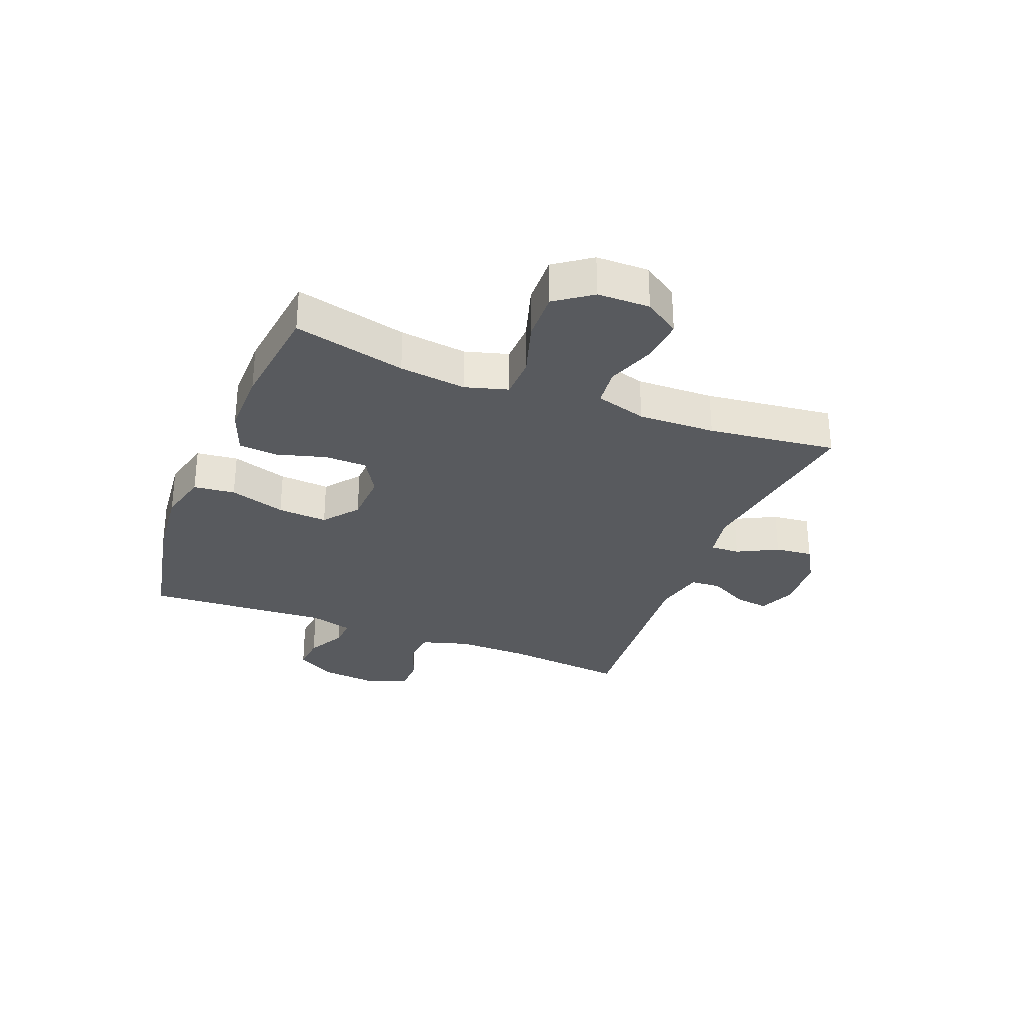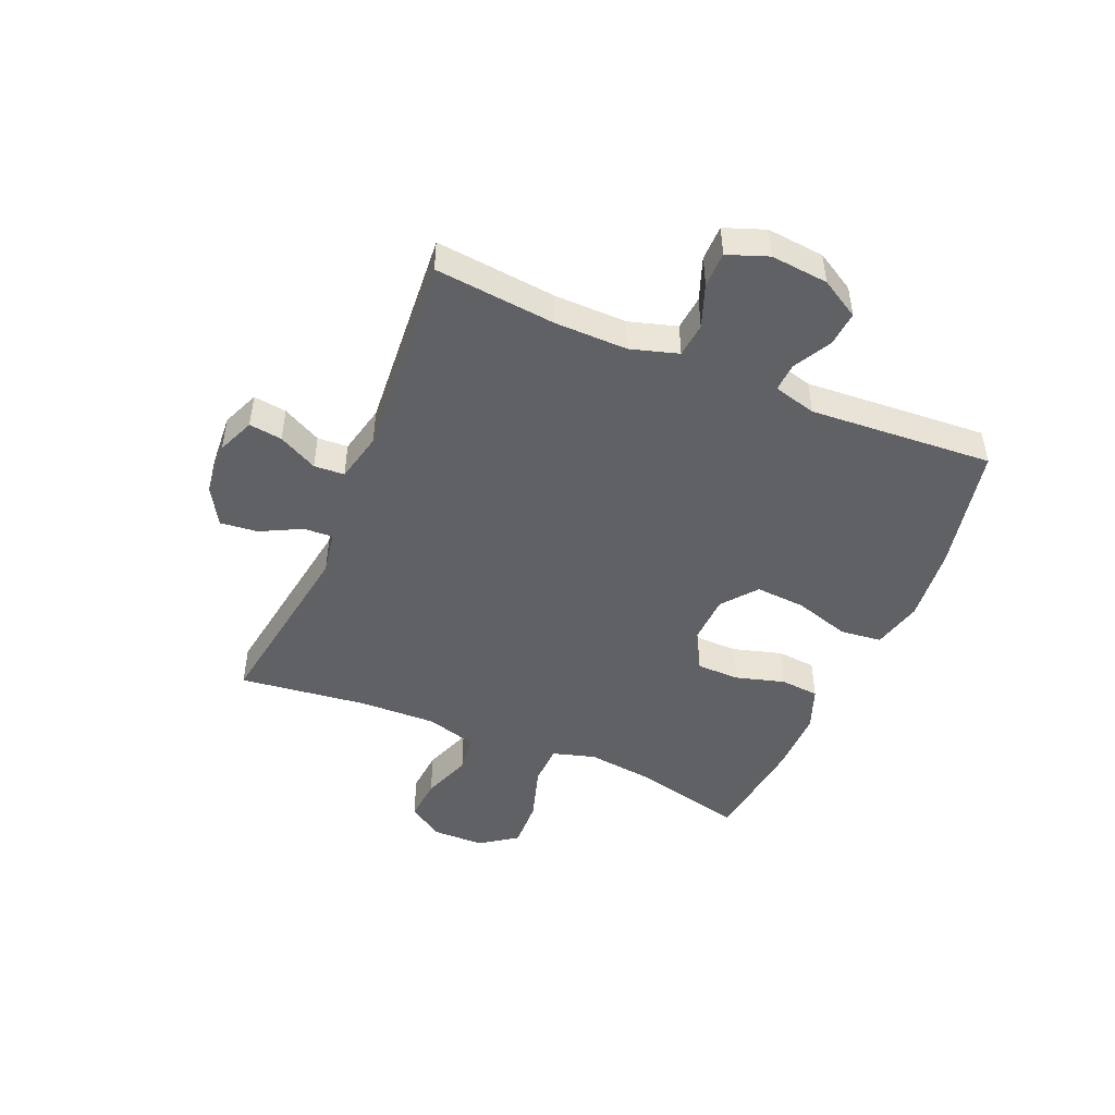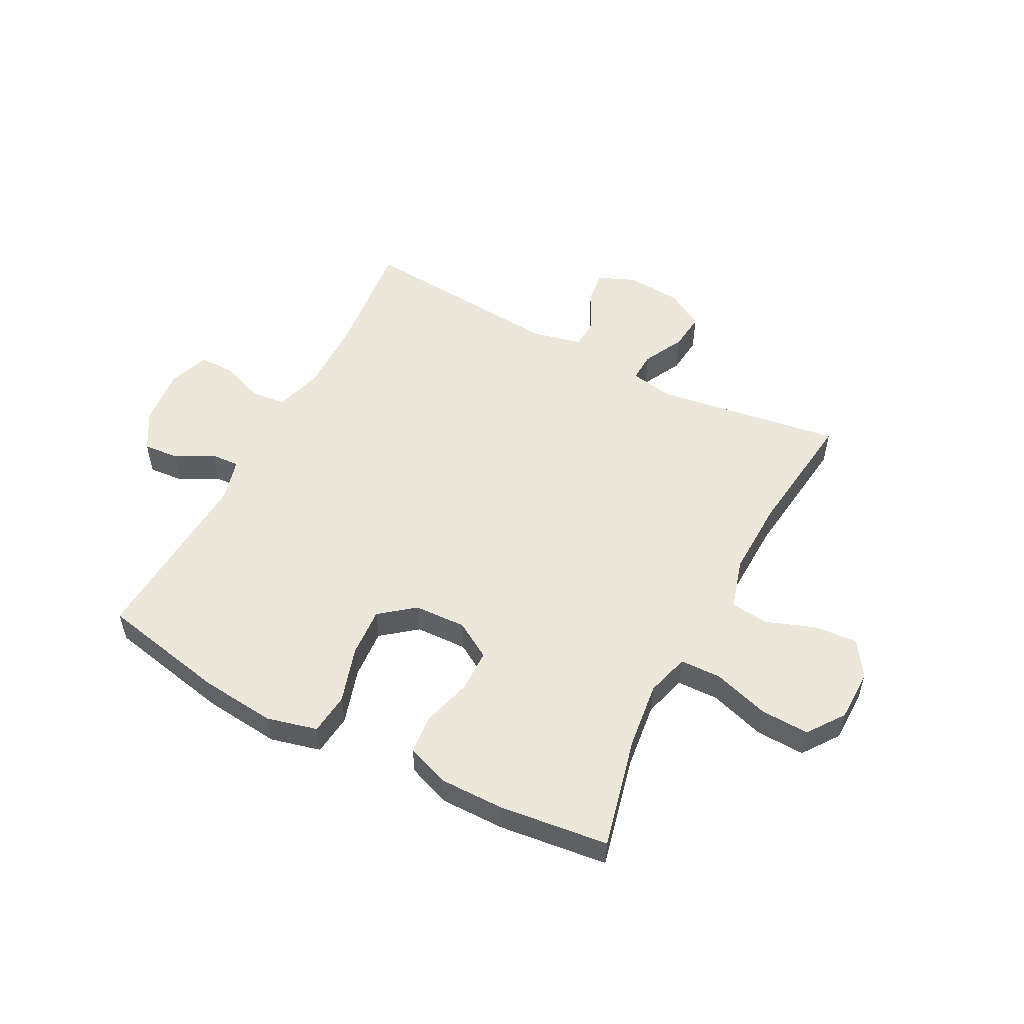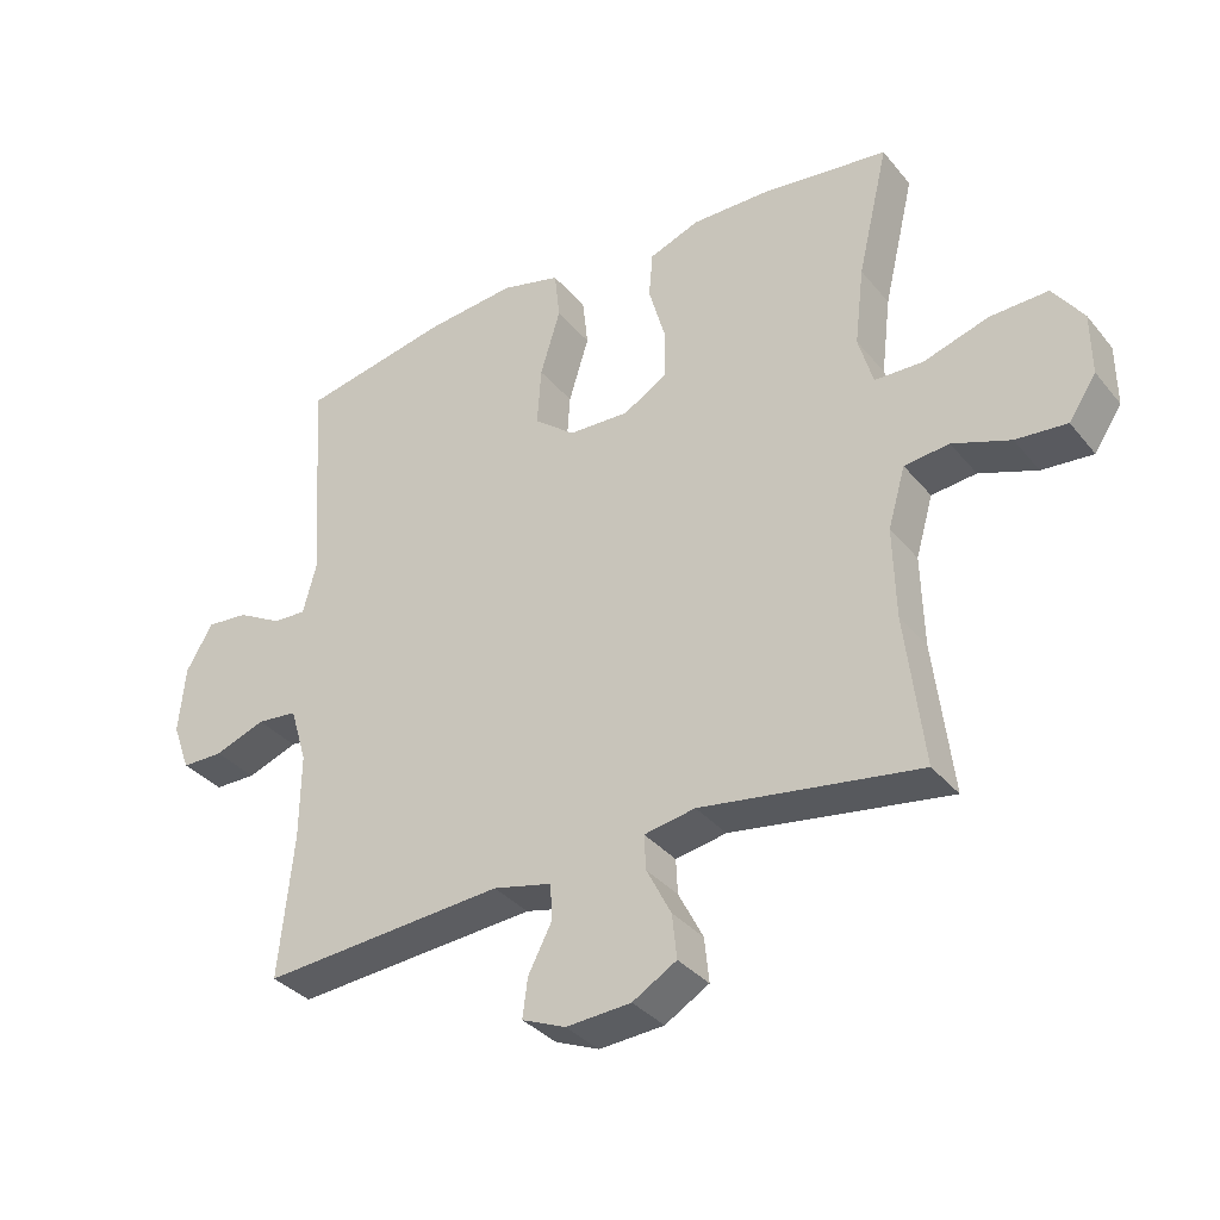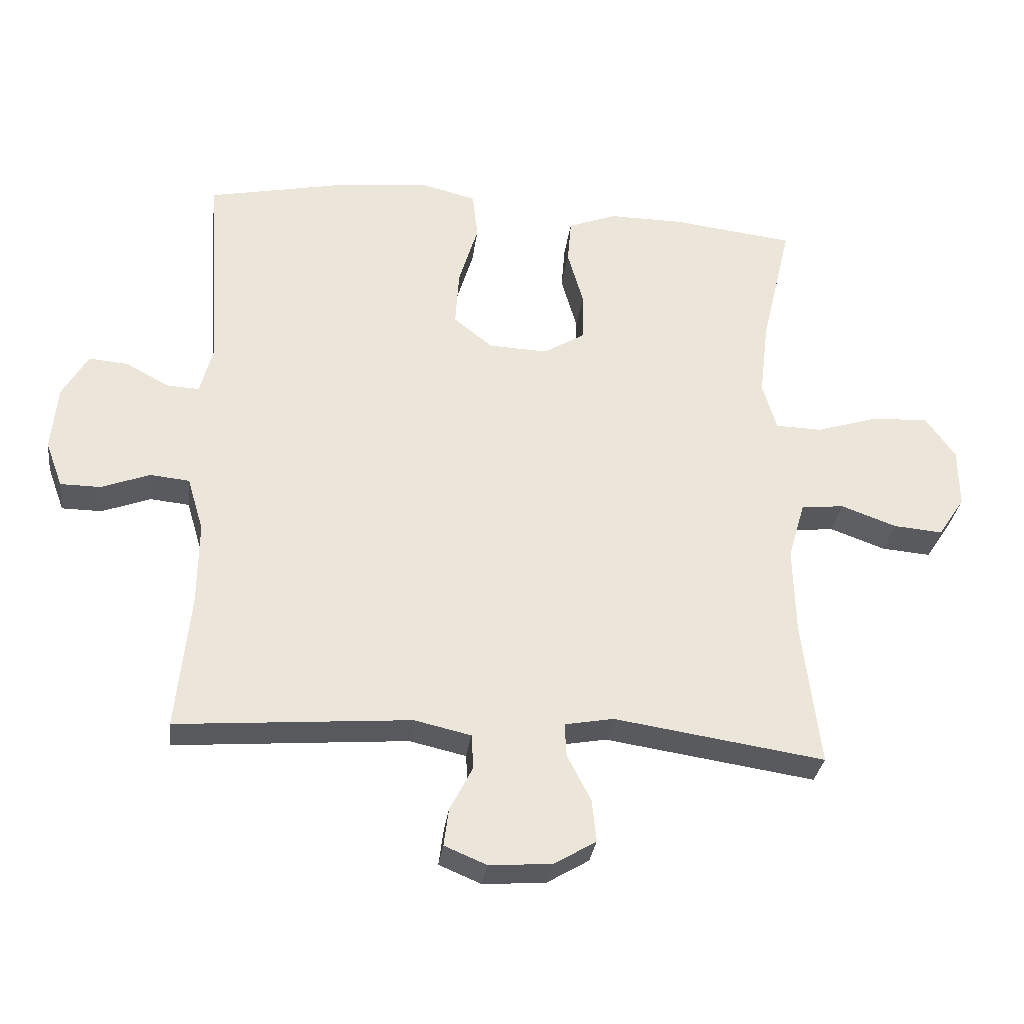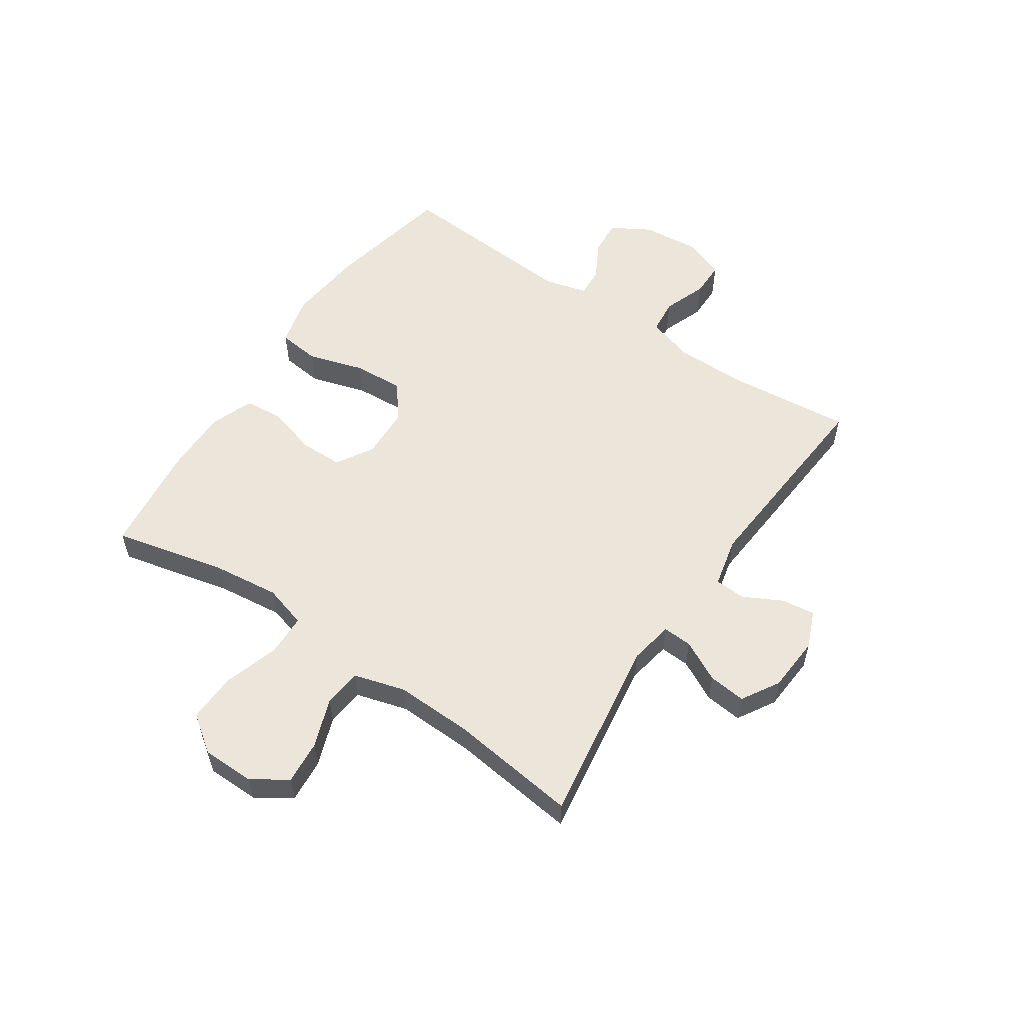
<metadata>
{"format":"obj","ext":"obj","renderer":"f3d","projection":"perspective","resolution":1024,"background":"white","views":[{"elev":-30.6,"azim":68.5,"up":"+Y"},{"elev":-47.5,"azim":-113.0,"up":"+Y"},{"elev":53.8,"azim":27.6,"up":"+Y"},{"elev":-34.5,"azim":33.4,"up":"+Z"},{"elev":-30.8,"azim":-7.3,"up":"+Z"},{"elev":56.6,"azim":124.1,"up":"+Y"}]}
</metadata>
<code>
o path2048_path2048.001
v 0.3118 0.0375 0.5403
v 0.1965 0.0375 0.5411
v 0.1206 0.0375 0.5124
v 0.1147 0.0375 0.4437
v 0.1396 0.0375 0.3567
v 0.1384 0.0375 0.2812
v 0.07325 0.0375 0.2422
v -0.01822 0.0375 0.2459
v -0.07938 0.0375 0.2943
v -0.07348 0.0375 0.3826
v -0.04326 0.0375 0.4814
v -0.05131 0.0375 0.5547
v -0.1405 0.0375 0.5771
v -0.2748 0.0375 0.5634
v -0.498 0.0375 0.5174
v -0.4768 0.0375 0.1932
v -0.4969 0.0375 0.1176
v -0.5476 0.0375 0.1204
v -0.6142 0.0375 0.1566
v -0.6765 0.0375 0.162
v -0.7166 0.0375 0.09339
v -0.7263 0.0375 -0.007907
v -0.6998 0.0375 -0.07951
v -0.6372 0.0375 -0.07997
v -0.561 0.0375 -0.05162
v -0.5 0.0375 -0.05774
v -0.4748 0.0375 -0.1421
v -0.4762 0.0375 -0.2704
v -0.498 0.0375 -0.4843
v -0.1331 0.0375 -0.4556
v -0.04465 0.0375 -0.4757
v -0.04143 0.0375 -0.5296
v -0.07719 0.0375 -0.5985
v -0.08487 0.0375 -0.6572
v -0.0191 0.0375 -0.6846
v 0.07857 0.0375 -0.6779
v 0.1449 0.0375 -0.6385
v 0.1379 0.0375 -0.5722
v 0.1009 0.0375 -0.5004
v 0.09829 0.0375 -0.4485
v 0.1751 0.0375 -0.4346
v 0.5039 0.0375 -0.4843
v 0.476 0.0375 -0.2575
v 0.4721 0.0375 -0.1213
v 0.4982 0.0375 -0.03112
v 0.5655 0.0375 -0.0237
v 0.6524 0.0375 -0.05516
v 0.7291 0.0375 -0.06152
v 0.7704 0.0375 0.000765
v 0.7693 0.0375 0.09338
v 0.7232 0.0375 0.1576
v 0.6362 0.0375 0.1543
v 0.5381 0.0375 0.1237
v 0.465 0.0375 0.1257
v 0.4431 0.0375 0.2017
v 0.4572 0.0375 0.3196
v 0.5039 0.0375 0.5174
v 0.3118 -0.0375 0.5403
v 0.1965 -0.0375 0.5411
v 0.1206 -0.0375 0.5124
v 0.1147 -0.0375 0.4437
v 0.1396 -0.0375 0.3567
v 0.1384 -0.0375 0.2812
v 0.07325 -0.0375 0.2422
v -0.01822 -0.0375 0.2459
v -0.07938 -0.0375 0.2943
v -0.07348 -0.0375 0.3826
v -0.04326 -0.0375 0.4814
v -0.05131 -0.0375 0.5547
v -0.1405 -0.0375 0.5771
v -0.2748 -0.0375 0.5634
v -0.498 -0.0375 0.5174
v -0.4768 -0.0375 0.1932
v -0.4969 -0.0375 0.1176
v -0.5476 -0.0375 0.1204
v -0.6142 -0.0375 0.1566
v -0.6765 -0.0375 0.162
v -0.7166 -0.0375 0.09339
v -0.7263 -0.0375 -0.007907
v -0.6998 -0.0375 -0.07951
v -0.6372 -0.0375 -0.07997
v -0.561 -0.0375 -0.05162
v -0.5 -0.0375 -0.05774
v -0.4748 -0.0375 -0.1421
v -0.4762 -0.0375 -0.2704
v -0.498 -0.0375 -0.4843
v -0.1331 -0.0375 -0.4556
v -0.04465 -0.0375 -0.4757
v -0.04143 -0.0375 -0.5296
v -0.07719 -0.0375 -0.5985
v -0.08487 -0.0375 -0.6572
v -0.0191 -0.0375 -0.6846
v 0.07857 -0.0375 -0.6779
v 0.1449 -0.0375 -0.6385
v 0.1379 -0.0375 -0.5722
v 0.1009 -0.0375 -0.5004
v 0.09829 -0.0375 -0.4485
v 0.1751 -0.0375 -0.4346
v 0.5039 -0.0375 -0.4843
v 0.476 -0.0375 -0.2575
v 0.4721 -0.0375 -0.1213
v 0.4982 -0.0375 -0.03112
v 0.5655 -0.0375 -0.0237
v 0.6524 -0.0375 -0.05516
v 0.7291 -0.0375 -0.06152
v 0.7704 -0.0375 0.000765
v 0.7693 -0.0375 0.09338
v 0.7232 -0.0375 0.1576
v 0.6362 -0.0375 0.1543
v 0.5381 -0.0375 0.1237
v 0.465 -0.0375 0.1257
v 0.4431 -0.0375 0.2017
v 0.4572 -0.0375 0.3196
v 0.5039 -0.0375 0.5174
v -0.05131 0.0375 0.5547
v -0.05131 0.0375 0.5547
v -0.1405 0.0375 0.5771
v -0.2748 0.0375 0.5634
v -0.04326 0.0375 0.4814
v 0.3118 0.0375 0.5403
v 0.1965 0.0375 0.5411
v 0.1206 0.0375 0.5124
v 0.1206 0.0375 0.5124
v -0.498 0.0375 0.5174
v -0.498 0.0375 0.5174
v 0.5039 0.0375 0.5174
v 0.5039 0.0375 0.5174
v 0.1147 0.0375 0.4437
v -0.07348 0.0375 0.3826
v 0.1396 0.0375 0.3567
v 0.4572 0.0375 0.3196
v -0.07938 0.0375 0.2943
v 0.1384 0.0375 0.2812
v 0.4431 0.0375 0.2017
v -0.4768 0.0375 0.1932
v -0.01822 0.0375 0.2459
v 0.07325 0.0375 0.2422
v 0.465 0.0375 0.1257
v 0.465 0.0375 0.1257
v -0.4969 0.0375 0.1176
v -0.4969 0.0375 0.1176
v -0.6142 0.0375 0.1566
v -0.6765 0.0375 0.162
v -0.6765 0.0375 0.162
v -0.7166 0.0375 0.09339
v 0.7693 0.0375 0.09338
v 0.7232 0.0375 0.1576
v 0.6362 0.0375 0.1543
v -0.5476 0.0375 0.1204
v 0.5381 0.0375 0.1237
v -0.7263 0.0375 -0.007907
v 0.7704 0.0375 0.000765
v 0.7291 0.0375 -0.06152
v 0.7291 0.0375 -0.06152
v -0.6998 0.0375 -0.07951
v -0.6998 0.0375 -0.07951
v 0.6524 0.0375 -0.05516
v 0.5655 0.0375 -0.0237
v 0.4982 0.0375 -0.03112
v 0.4982 0.0375 -0.03112
v 0.4721 0.0375 -0.1213
v -0.561 0.0375 -0.05162
v -0.5 0.0375 -0.05774
v -0.5 0.0375 -0.05774
v -0.6372 0.0375 -0.07997
v -0.4748 0.0375 -0.1421
v 0.476 0.0375 -0.2575
v -0.4762 0.0375 -0.2704
v 0.5039 0.0375 -0.4843
v 0.5039 0.0375 -0.4843
v 0.09829 0.0375 -0.4485
v 0.09829 0.0375 -0.4485
v 0.1751 0.0375 -0.4346
v 0.1009 0.0375 -0.5004
v -0.1331 0.0375 -0.4556
v -0.04465 0.0375 -0.4757
v -0.04465 0.0375 -0.4757
v -0.498 0.0375 -0.4843
v -0.498 0.0375 -0.4843
v -0.04143 0.0375 -0.5296
v 0.1379 0.0375 -0.5722
v -0.07719 0.0375 -0.5985
v 0.1449 0.0375 -0.6385
v 0.1449 0.0375 -0.6385
v -0.08487 0.0375 -0.6572
v -0.08487 0.0375 -0.6572
v 0.07857 0.0375 -0.6779
v -0.0191 0.0375 -0.6846
v -0.05131 -0.0375 0.5547
v -0.05131 -0.0375 0.5547
v -0.1405 -0.0375 0.5771
v -0.2748 -0.0375 0.5634
v -0.04326 -0.0375 0.4814
v 0.3118 -0.0375 0.5403
v 0.1965 -0.0375 0.5411
v 0.1206 -0.0375 0.5124
v 0.1206 -0.0375 0.5124
v -0.498 -0.0375 0.5174
v -0.498 -0.0375 0.5174
v 0.5039 -0.0375 0.5174
v 0.5039 -0.0375 0.5174
v 0.1147 -0.0375 0.4437
v -0.07348 -0.0375 0.3826
v 0.1396 -0.0375 0.3567
v 0.4572 -0.0375 0.3196
v -0.07938 -0.0375 0.2943
v 0.1384 -0.0375 0.2812
v 0.4431 -0.0375 0.2017
v -0.4768 -0.0375 0.1932
v -0.01822 -0.0375 0.2459
v 0.07325 -0.0375 0.2422
v 0.465 -0.0375 0.1257
v 0.465 -0.0375 0.1257
v -0.4969 -0.0375 0.1176
v -0.4969 -0.0375 0.1176
v -0.6142 -0.0375 0.1566
v -0.6765 -0.0375 0.162
v -0.6765 -0.0375 0.162
v -0.7166 -0.0375 0.09339
v 0.7693 -0.0375 0.09338
v 0.7232 -0.0375 0.1576
v 0.6362 -0.0375 0.1543
v -0.5476 -0.0375 0.1204
v 0.5381 -0.0375 0.1237
v -0.7263 -0.0375 -0.007907
v 0.7704 -0.0375 0.000765
v 0.7291 -0.0375 -0.06152
v 0.7291 -0.0375 -0.06152
v -0.6998 -0.0375 -0.07951
v -0.6998 -0.0375 -0.07951
v 0.6524 -0.0375 -0.05516
v 0.5655 -0.0375 -0.0237
v 0.4982 -0.0375 -0.03112
v 0.4982 -0.0375 -0.03112
v 0.4721 -0.0375 -0.1213
v -0.561 -0.0375 -0.05162
v -0.5 -0.0375 -0.05774
v -0.5 -0.0375 -0.05774
v -0.6372 -0.0375 -0.07997
v -0.4748 -0.0375 -0.1421
v 0.476 -0.0375 -0.2575
v -0.4762 -0.0375 -0.2704
v 0.5039 -0.0375 -0.4843
v 0.5039 -0.0375 -0.4843
v 0.09829 -0.0375 -0.4485
v 0.09829 -0.0375 -0.4485
v 0.1751 -0.0375 -0.4346
v 0.1009 -0.0375 -0.5004
v -0.1331 -0.0375 -0.4556
v -0.04465 -0.0375 -0.4757
v -0.04465 -0.0375 -0.4757
v -0.498 -0.0375 -0.4843
v -0.498 -0.0375 -0.4843
v -0.04143 -0.0375 -0.5296
v 0.1379 -0.0375 -0.5722
v -0.07719 -0.0375 -0.5985
v 0.1449 -0.0375 -0.6385
v 0.1449 -0.0375 -0.6385
v -0.08487 -0.0375 -0.6572
v -0.08487 -0.0375 -0.6572
v 0.07857 -0.0375 -0.6779
v -0.0191 -0.0375 -0.6846
f 257 255 261
f 224 232 222
f 227 226 231
f 222 220 221
f 194 204 205
f 231 222 232
f 241 247 243
f 256 262 254
f 209 206 192
f 207 205 204
f 202 195 196
f 239 225 229
f 192 203 191
f 212 207 211
f 232 224 233
f 261 254 262
f 203 193 191
f 219 216 217
f 233 212 235
f 237 210 214
f 206 203 192
f 211 210 245
f 241 235 247
f 237 214 236
f 259 262 256
f 235 212 211
f 195 204 194
f 208 207 212
f 255 254 261
f 191 193 189
f 204 195 202
f 194 205 200
f 250 245 249
f 209 192 198
f 255 248 254
f 233 224 212
f 249 245 210
f 236 219 225
f 249 242 252
f 220 231 226
f 205 207 208
f 214 206 209
f 236 225 239
f 249 240 242
f 219 236 223
f 220 222 231
f 240 210 237
f 214 223 236
f 223 216 219
f 214 210 206
f 247 211 245
f 245 250 248
f 235 211 247
f 249 210 240
f 254 248 250
f 116 13 70 190
f 13 14 71 70
f 11 12 69 68
f 1 2 59 58
f 2 123 197 59
f 14 125 199 71
f 127 1 58 201
f 3 4 61 60
f 10 11 68 67
f 4 5 62 61
f 56 57 114 113
f 9 10 67 66
f 5 6 63 62
f 55 56 113 112
f 15 16 73 72
f 8 9 66 65
f 6 7 64 63
f 7 8 65 64
f 139 55 112 213
f 16 141 215 73
f 19 144 218 76
f 20 21 78 77
f 50 51 108 107
f 51 52 109 108
f 18 19 76 75
f 52 53 110 109
f 53 54 111 110
f 17 18 75 74
f 21 22 79 78
f 49 50 107 106
f 154 49 106 228
f 22 156 230 79
f 47 48 105 104
f 46 47 104 103
f 160 46 103 234
f 44 45 102 101
f 25 164 238 82
f 24 25 82 81
f 23 24 81 80
f 26 27 84 83
f 43 44 101 100
f 27 28 85 84
f 170 43 100 244
f 172 41 98 246
f 39 40 97 96
f 30 177 251 87
f 179 30 87 253
f 28 29 86 85
f 41 42 99 98
f 31 32 89 88
f 38 39 96 95
f 32 33 90 89
f 184 38 95 258
f 33 186 260 90
f 36 37 94 93
f 35 36 93 92
f 34 35 92 91
f 183 187 181
f 150 148 158
f 153 157 152
f 148 147 146
f 120 131 130
f 157 158 148
f 167 169 173
f 182 180 188
f 135 118 132
f 133 130 131
f 128 122 121
f 165 155 151
f 118 117 129
f 138 137 133
f 158 159 150
f 187 188 180
f 129 117 119
f 145 143 142
f 159 161 138
f 163 140 136
f 132 118 129
f 137 171 136
f 167 173 161
f 163 162 140
f 185 182 188
f 161 137 138
f 121 120 130
f 134 138 133
f 181 187 180
f 117 115 119
f 130 128 121
f 120 126 131
f 176 175 171
f 135 124 118
f 181 180 174
f 159 138 150
f 175 136 171
f 162 151 145
f 175 178 168
f 146 152 157
f 131 134 133
f 140 135 132
f 162 165 151
f 175 168 166
f 145 149 162
f 146 157 148
f 166 163 136
f 140 162 149
f 149 145 142
f 140 132 136
f 173 171 137
f 171 174 176
f 161 173 137
f 175 166 136
f 180 176 174

</code>
